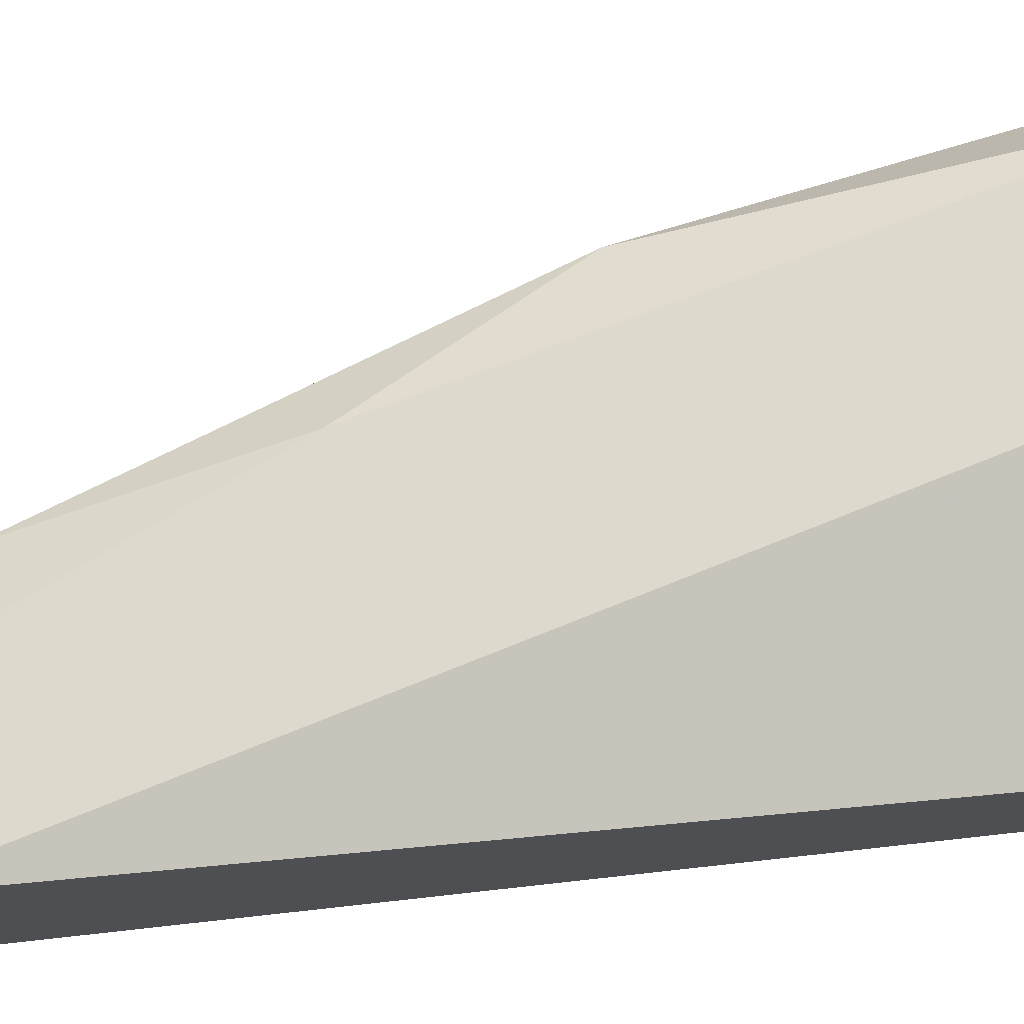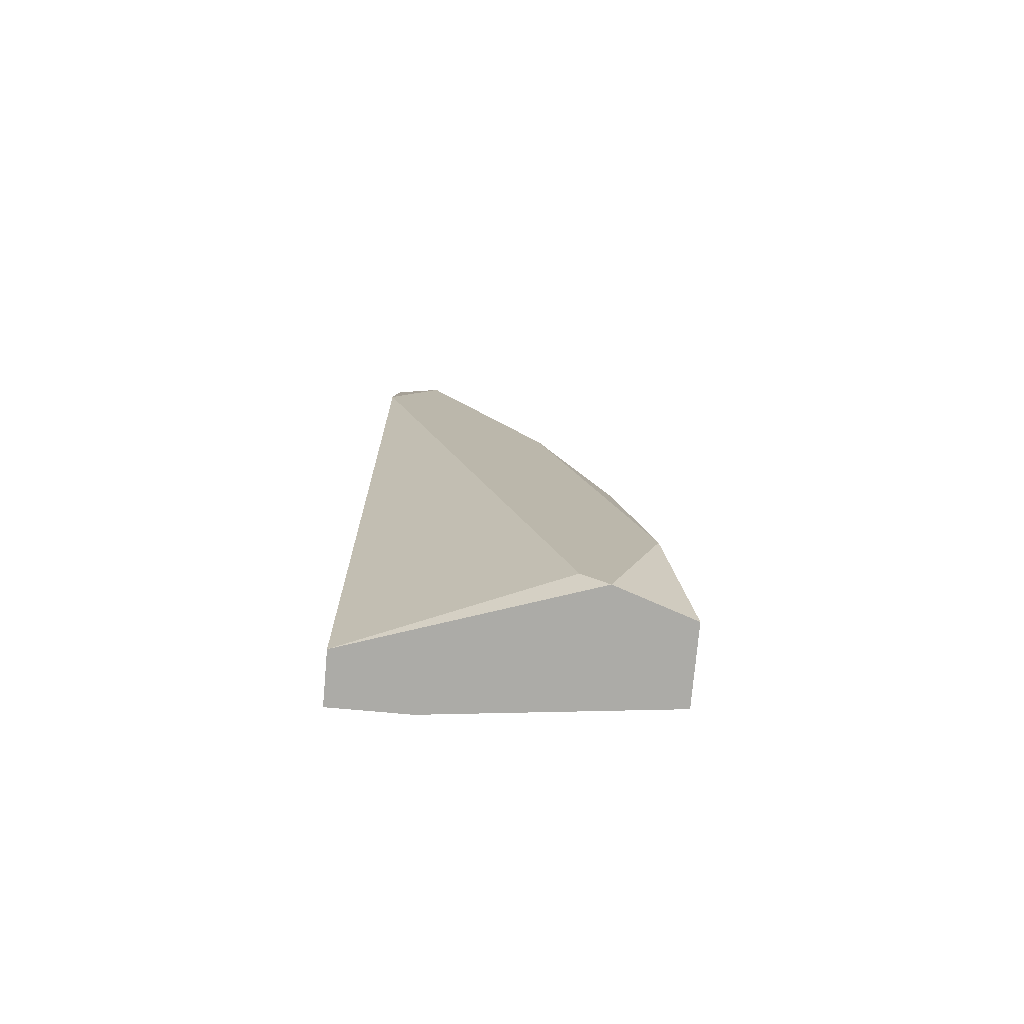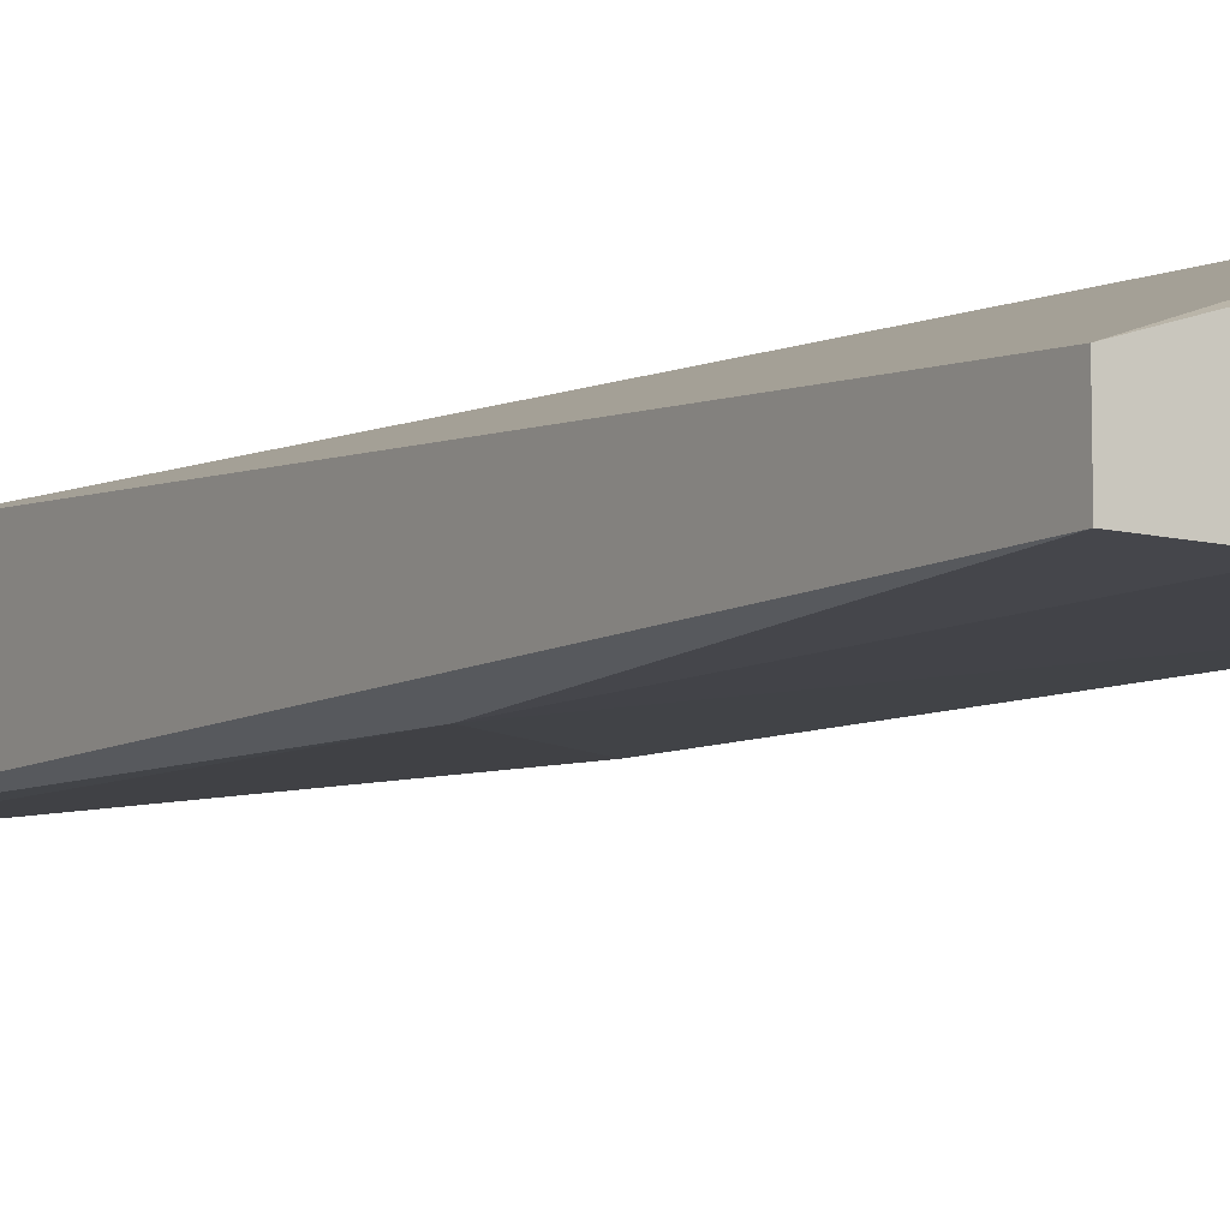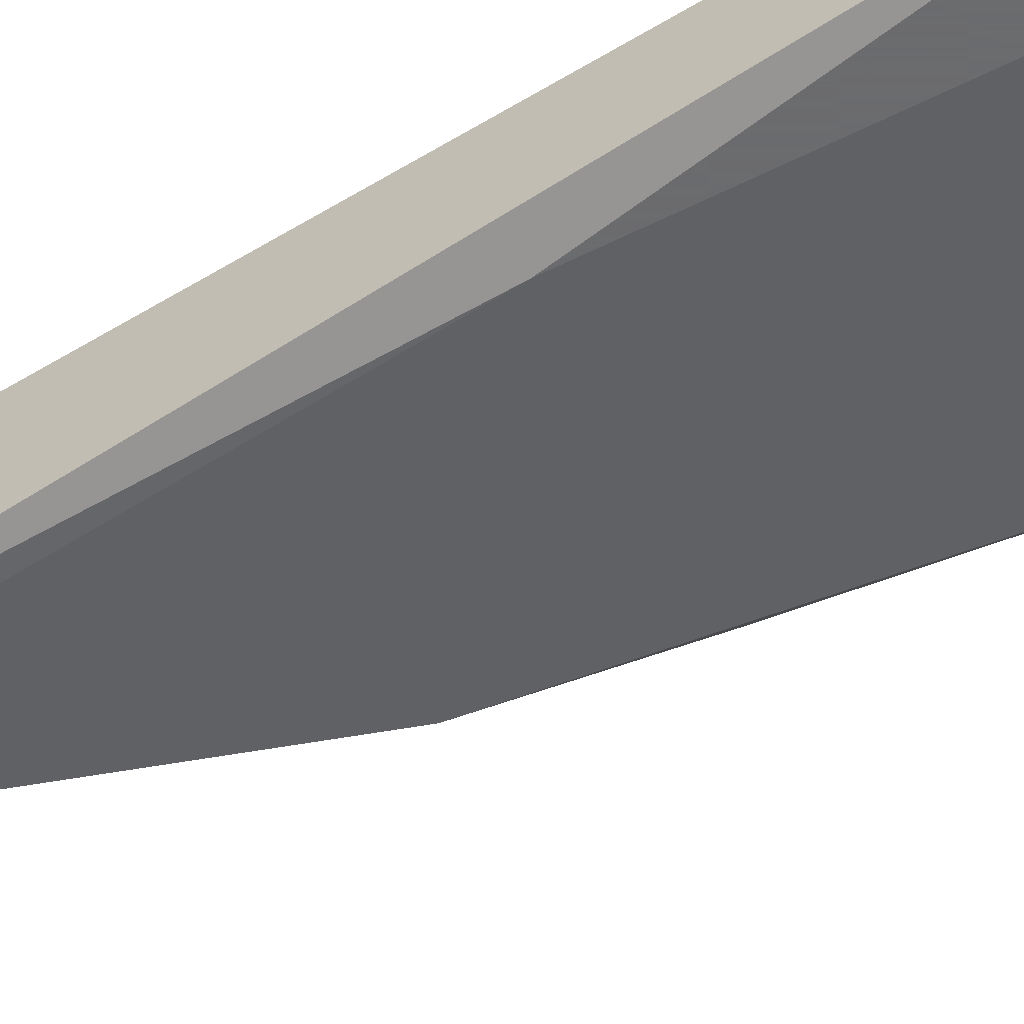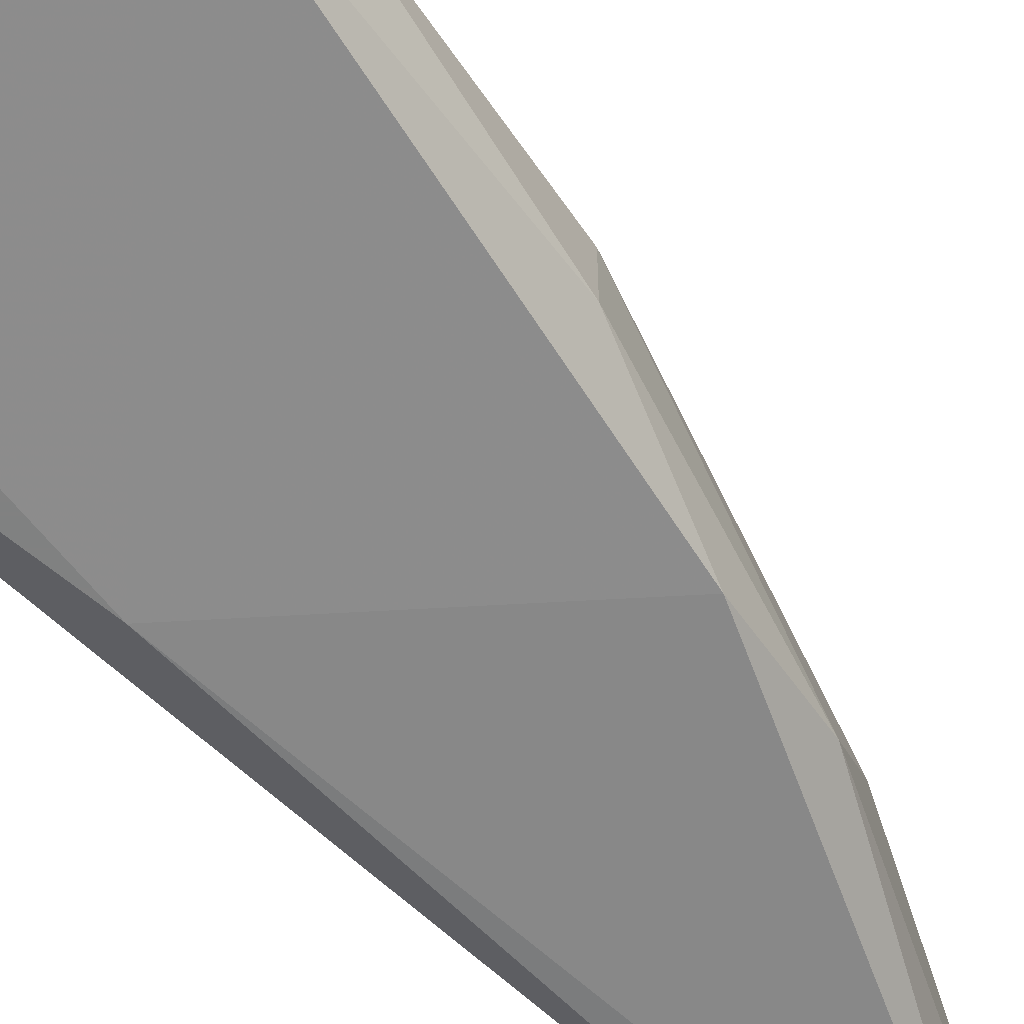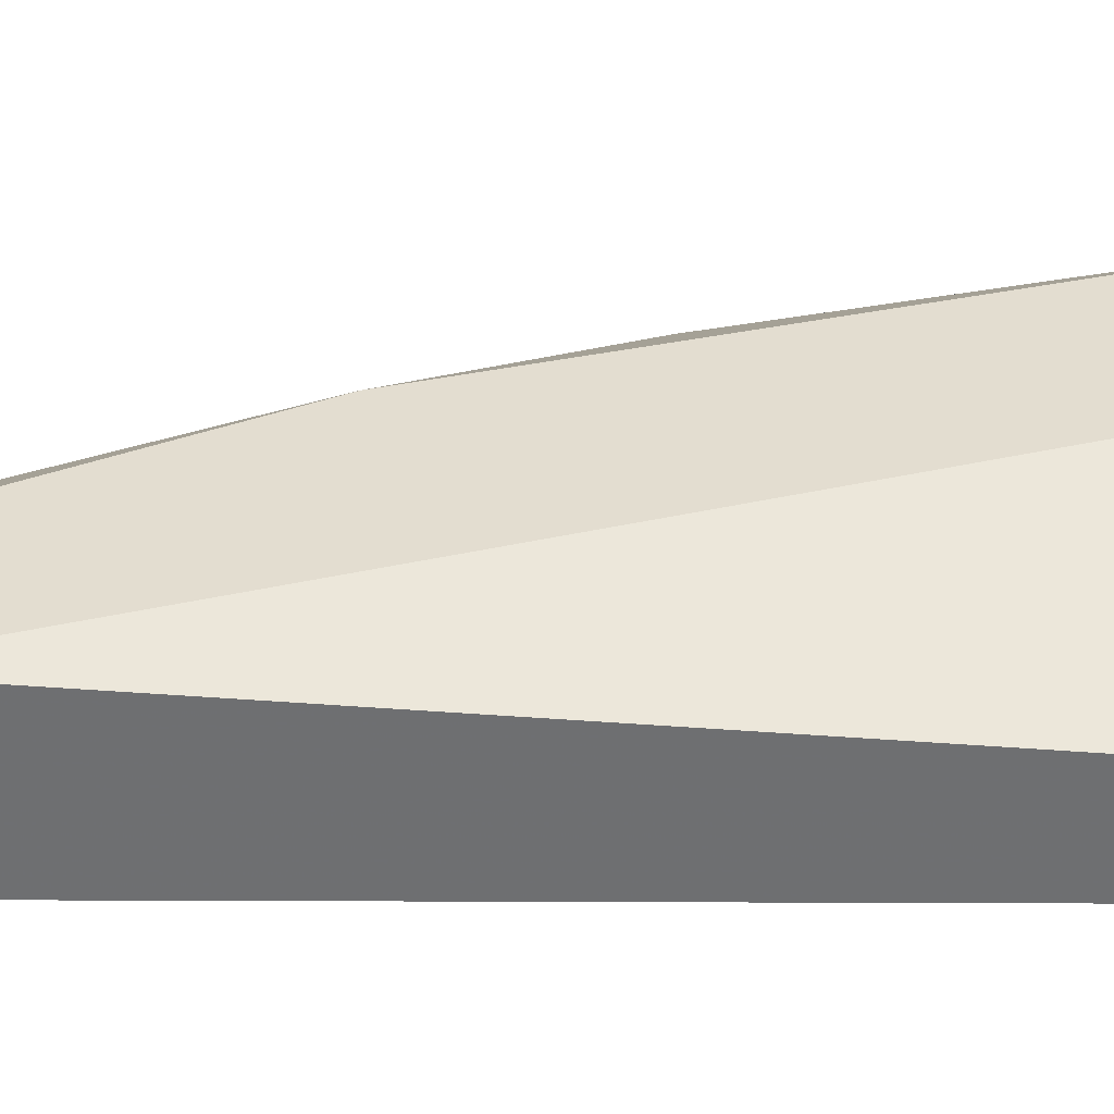
<metadata>
{"format":"obj","ext":"obj","renderer":"f3d","projection":"perspective","resolution":1024,"background":"white","views":[{"elev":71.9,"azim":-96.8,"up":"+Z"},{"elev":-76.3,"azim":-5.1,"up":"+Y"},{"elev":-10.1,"azim":-32.2,"up":"+Z"},{"elev":-53.5,"azim":-54.0,"up":"+Z"},{"elev":-60.3,"azim":44.9,"up":"+Z"},{"elev":35.5,"azim":-91.6,"up":"+Z"}]}
</metadata>
<code>
v 0.1091 0.05334 0.02316
v 0.09951 0.008778 0.01679
v 0.1043 0.008778 0.01679
v 0.1138 0.008778 0.02475
v 0.1186 0.01674 0.01838
v 0.09951 0.06767 0.01838
v 0.09951 0.05653 0.02475
v 0.09951 0.008778 0.01998
v 0.117 0.01834 0.02475
v 0.1122 0.0438 0.01838
v 0.1186 0.008778 0.01838
v 0.1154 0.03584 0.02316
v 0.1027 0.06131 0.02475
v 0.1011 0.03266 0.01679
v 0.1011 0.06927 0.02157
v 0.1186 0.008778 0.02316
v 0.1122 0.01037 0.02475
v 0.1186 0.02152 0.02157
v 0.1011 0.06767 0.01838
v 0.1106 0.05015 0.01998
v 0.1106 0.0438 0.02475
v 0.1154 0.03584 0.01998
v 0.09951 0.06767 0.02316
f 13 15 23
f 2 3 4
f 6 2 7
f 2 4 8
f 7 2 8
f 7 4 9
f 4 3 11
f 3 5 11
f 7 9 13
f 3 2 14
f 5 3 14
f 2 6 14
f 10 5 14
f 13 1 15
f 9 4 16
f 4 11 16
f 11 5 16
f 4 7 17
f 8 4 17
f 7 8 17
f 12 9 18
f 9 16 18
f 16 5 18
f 14 6 19
f 10 14 19
f 6 15 19
f 19 15 20
f 1 12 20
f 15 1 20
f 10 19 20
f 12 1 21
f 9 12 21
f 1 13 21
f 13 9 21
f 5 10 22
f 18 5 22
f 12 18 22
f 20 12 22
f 10 20 22
f 6 7 23
f 7 13 23
f 15 6 23

</code>
